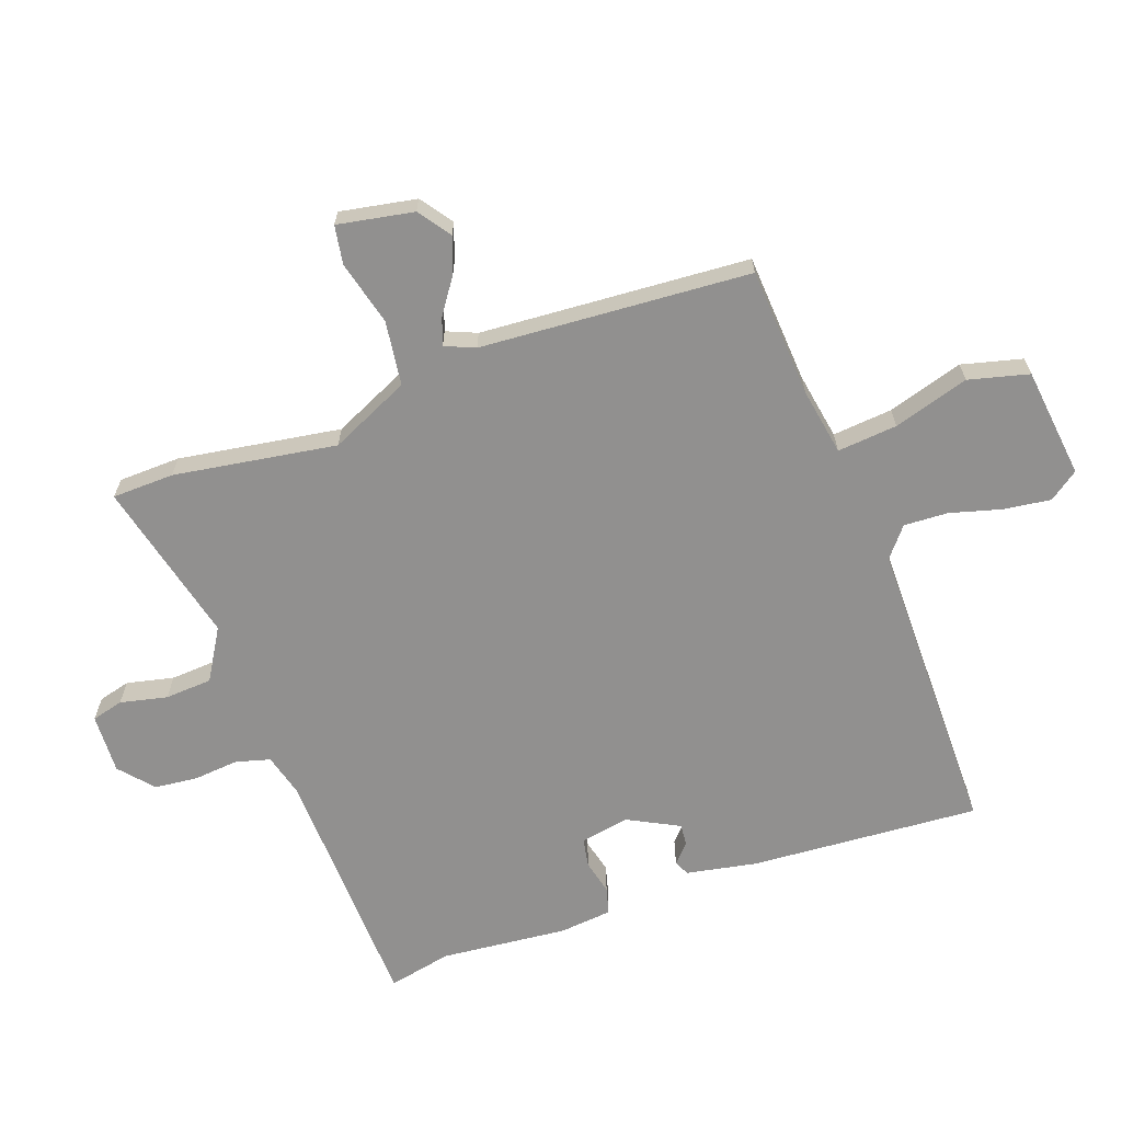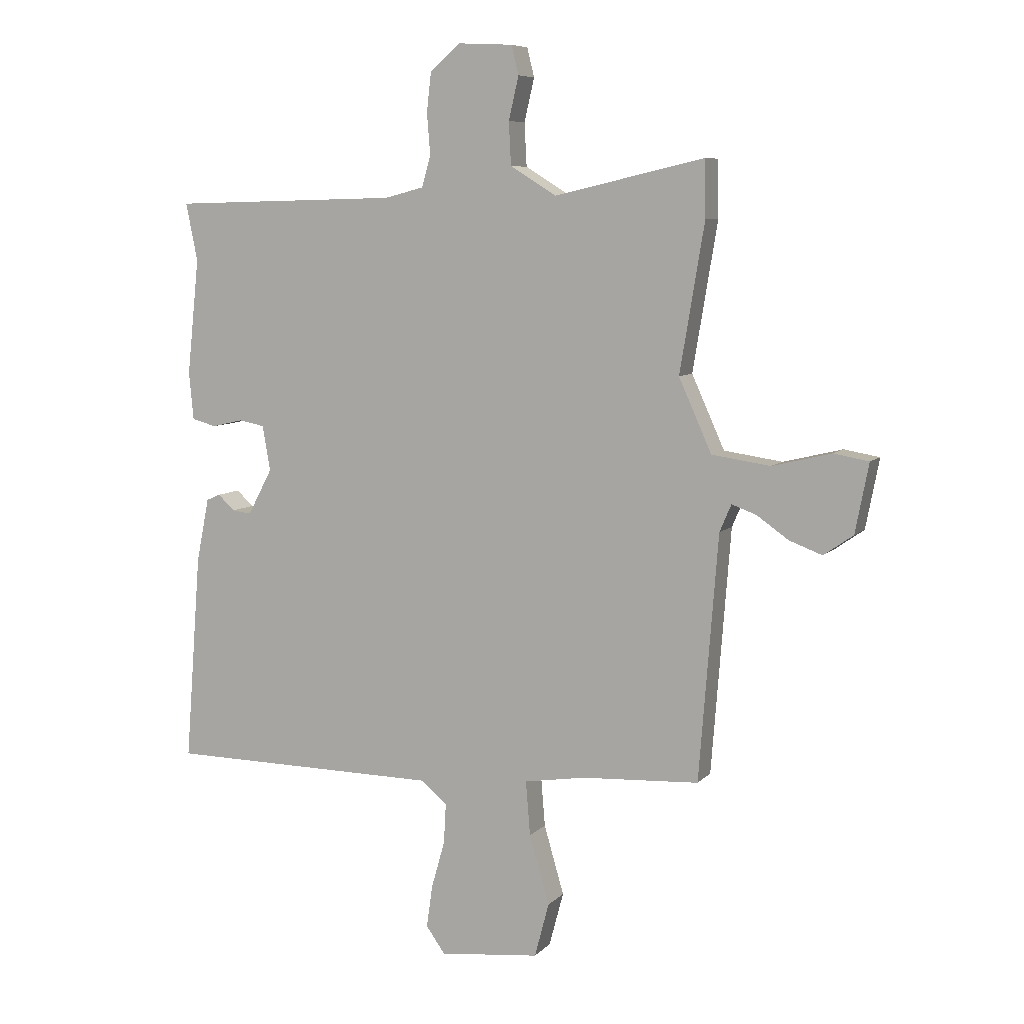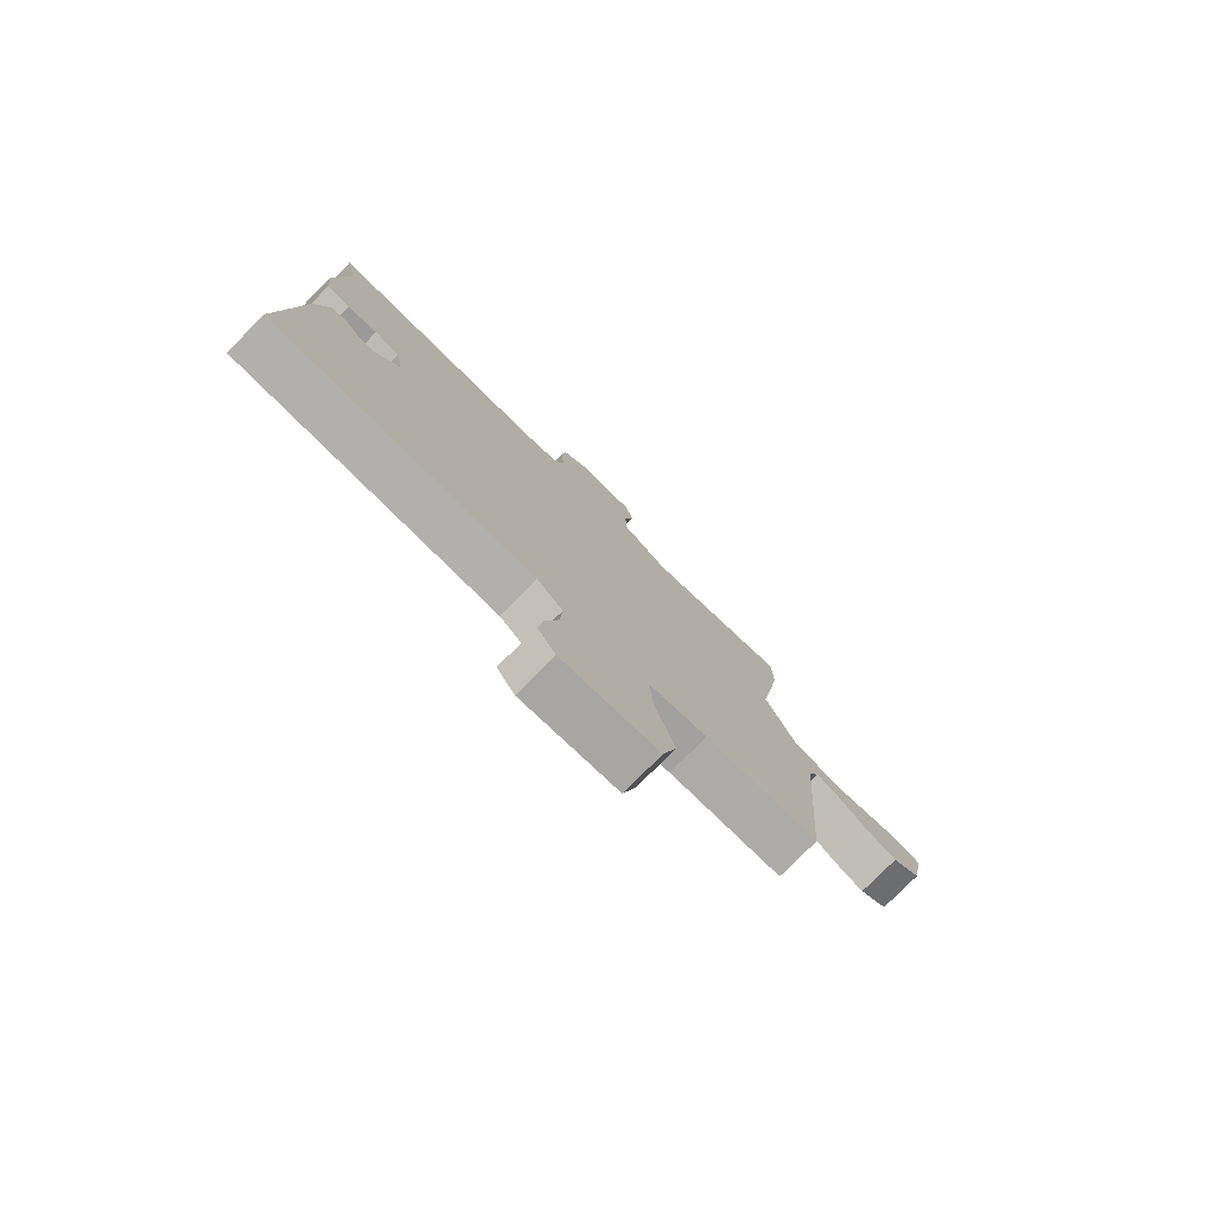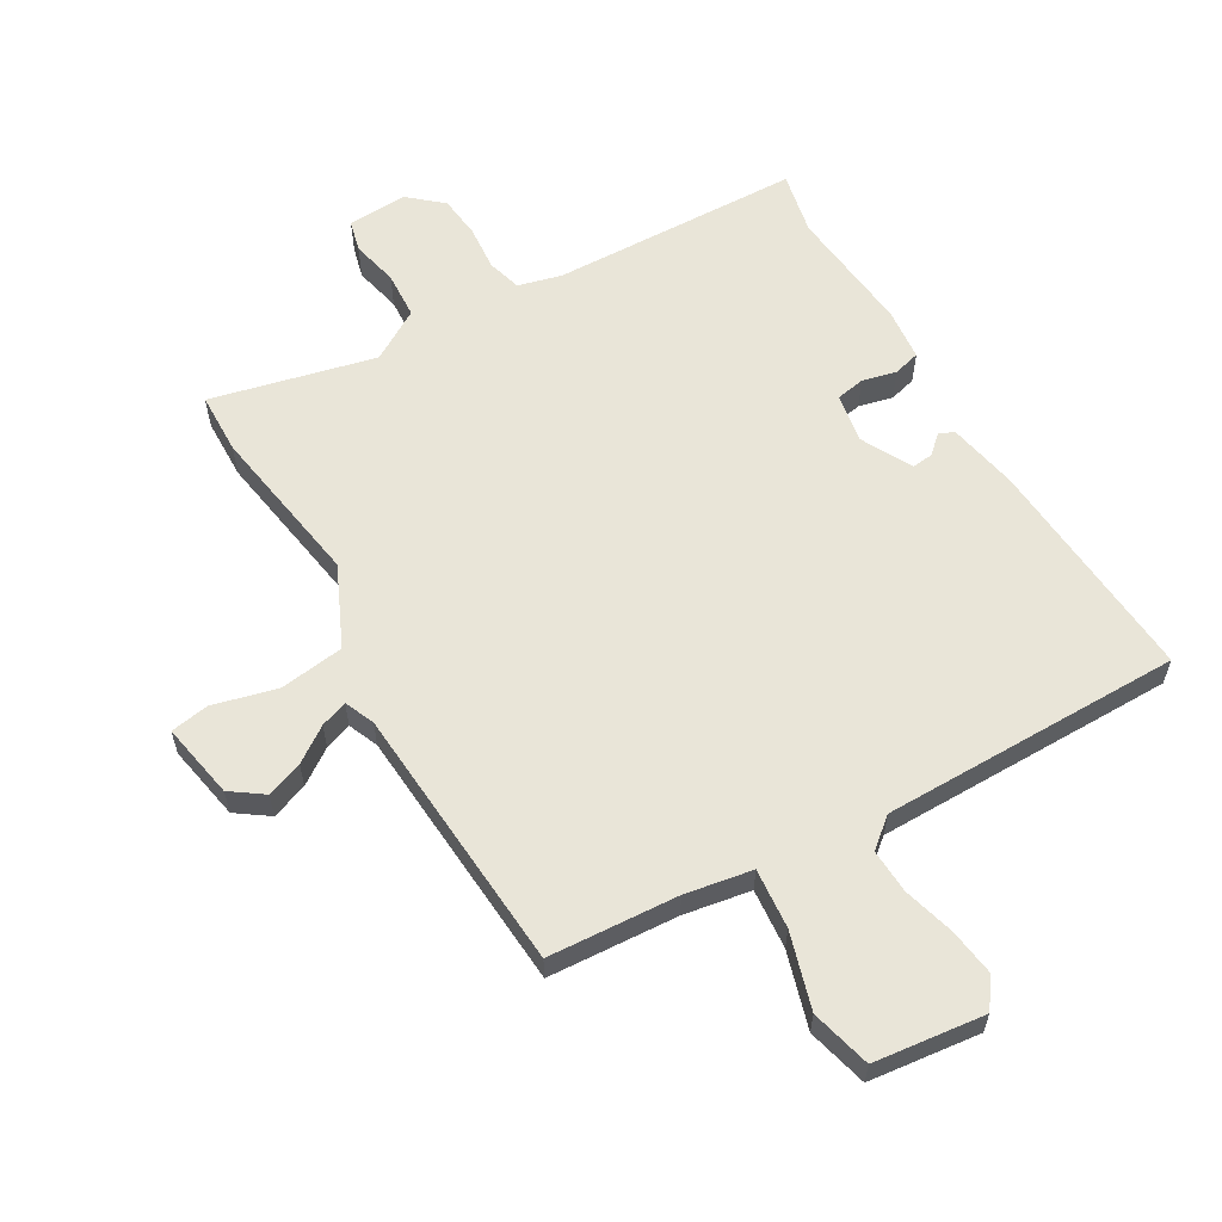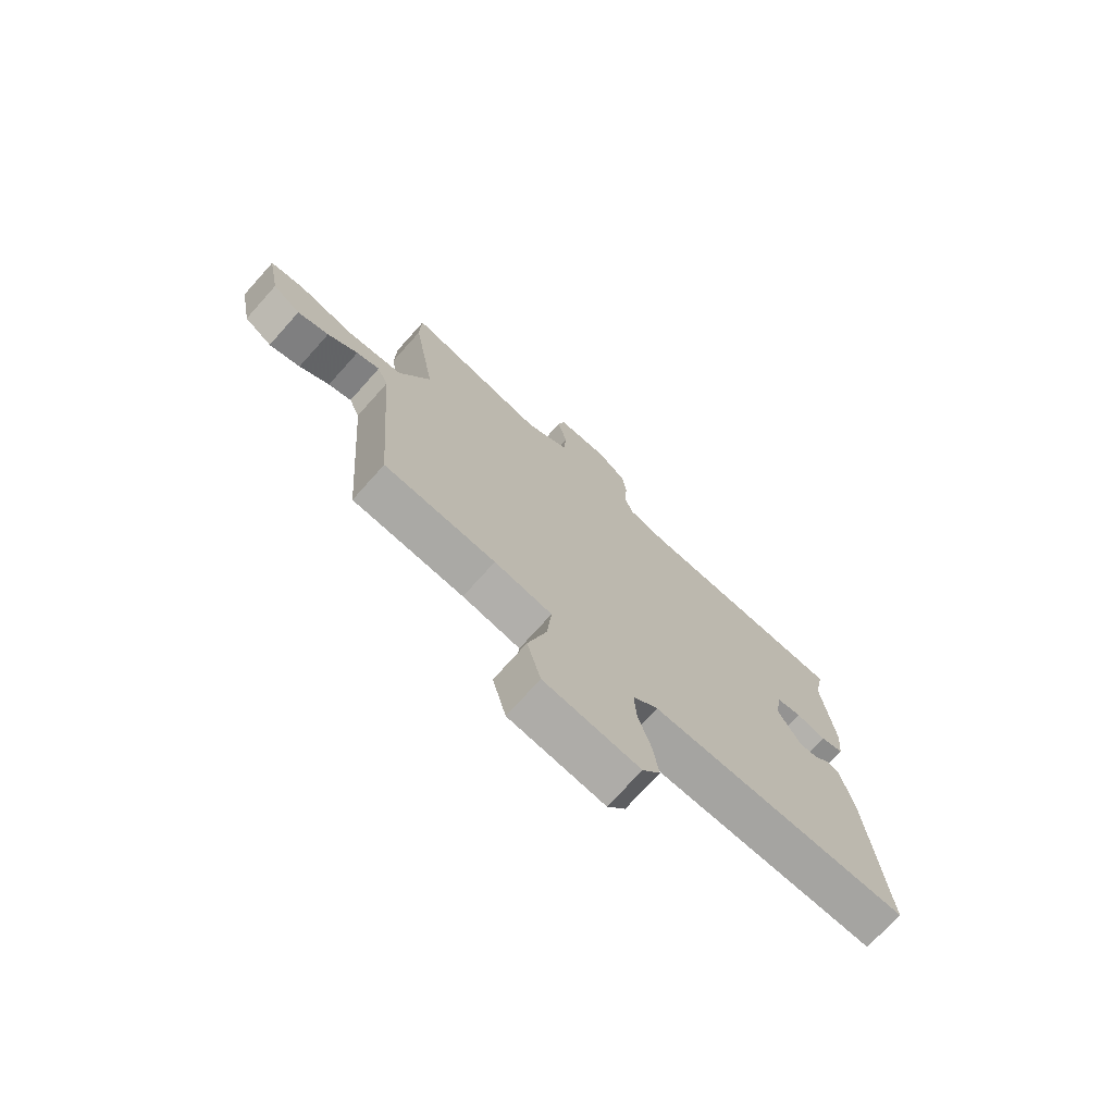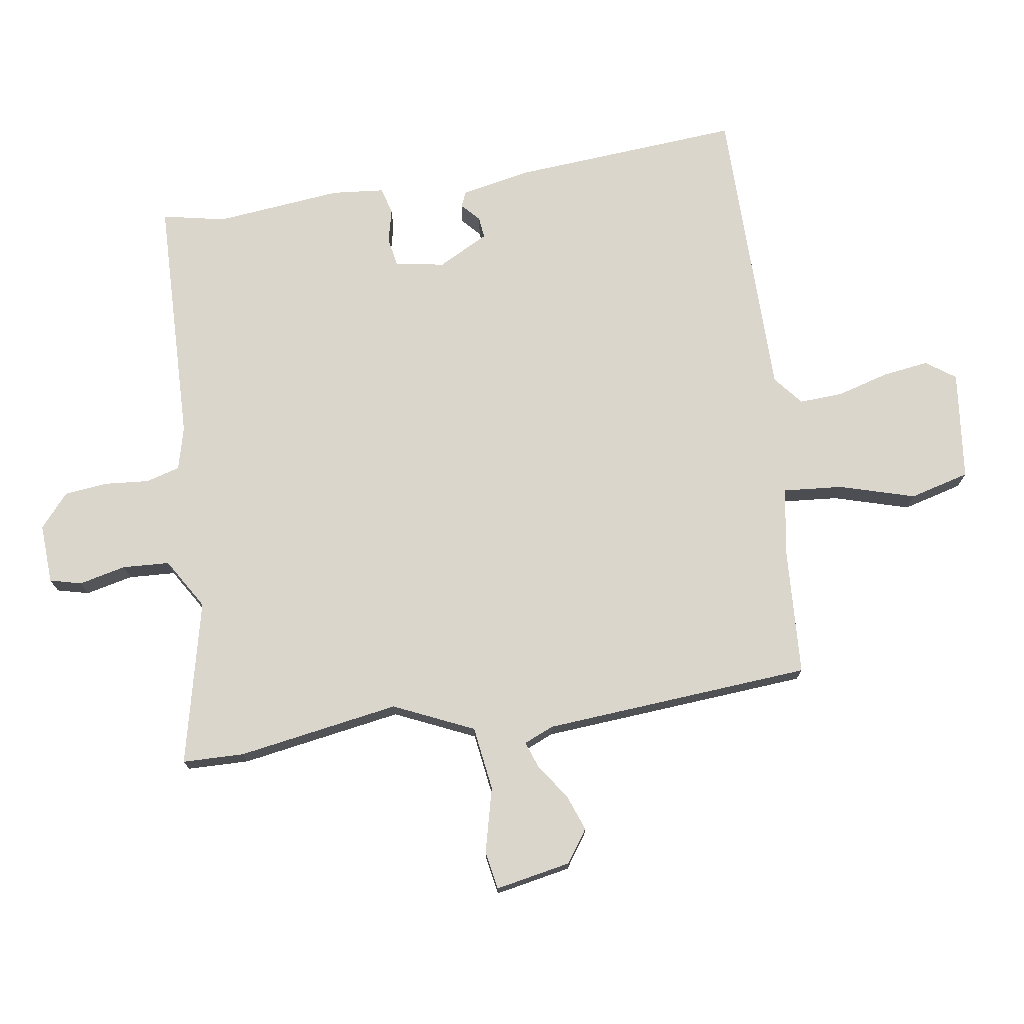
<metadata>
{"format":"obj","ext":"obj","renderer":"f3d","projection":"perspective","resolution":1024,"background":"white","views":[{"elev":-65.7,"azim":110.3,"up":"+Y"},{"elev":7.6,"azim":23.1,"up":"+Z"},{"elev":-78.4,"azim":-44.7,"up":"+Z"},{"elev":59.7,"azim":150.2,"up":"+Y"},{"elev":-73.7,"azim":138.1,"up":"+Z"},{"elev":73.9,"azim":81.5,"up":"+Y"}]}
</metadata>
<code>
v 0.497 0.07 -0.468
v 0.285 0.07 -0.48
v 0.175 0.07 -0.498
v 0.183 0.07 -0.596
v 0.219 0.07 -0.72
v 0.193 0.07 -0.818
v 0.012 0.07 -0.838
v -0.022 0.07 -0.79
v -0.011 0.07 -0.713
v 0.013 0.07 -0.629
v 0.017 0.07 -0.557
v -0.031 0.07 -0.517
v -0.523 0.07 -0.513
v -0.494 0.07 -0.138
v -0.471 0.07 -0.023
v -0.446 0.07 -0.012
v -0.416 0.07 -0.04
v -0.381 0.07 -0.044
v -0.337 0.07 0.039
v -0.351 0.07 0.12
v -0.398 0.07 0.129
v -0.454 0.07 0.116
v -0.498 0.07 0.128
v -0.506 0.07 0.214
v -0.484 0.07 0.422
v -0.505 0.07 0.526
v -0.095 0.07 0.536
v -0.024 0.07 0.554
v -0.008 0.07 0.61
v -0.014 0.07 0.684
v -0.006 0.07 0.754
v 0.049 0.07 0.801
v 0.147 0.07 0.796
v 0.16 0.07 0.744
v 0.142 0.07 0.667
v 0.146 0.07 0.59
v 0.229 0.07 0.539
v 0.498 0.07 0.601
v 0.5 0.07 0.5
v 0.456 0.07 0.235
v 0.515 0.07 0.104
v 0.62 0.07 0.089
v 0.726 0.07 0.115
v 0.789 0.07 0.104
v 0.765 0.07 -0.02
v 0.712 0.07 -0.057
v 0.653 0.07 -0.035
v 0.596 0.07 0.005
v 0.552 0.07 0.021
v 0.531 0.07 -0.028
v 0.497 0 -0.468
v 0.285 0 -0.48
v 0.175 0 -0.498
v 0.183 0 -0.596
v 0.219 0 -0.72
v 0.193 0 -0.818
v 0.012 0 -0.838
v -0.022 0 -0.79
v -0.011 0 -0.713
v 0.013 0 -0.629
v 0.017 0 -0.557
v -0.031 0 -0.517
v -0.523 0 -0.513
v -0.494 0 -0.138
v -0.471 0 -0.023
v -0.446 0 -0.012
v -0.416 0 -0.04
v -0.381 0 -0.044
v -0.337 0 0.039
v -0.351 0 0.12
v -0.398 0 0.129
v -0.454 0 0.116
v -0.498 0 0.128
v -0.506 0 0.214
v -0.484 0 0.422
v -0.505 0 0.526
v -0.095 0 0.536
v -0.024 0 0.554
v -0.008 0 0.61
v -0.014 0 0.684
v -0.006 0 0.754
v 0.049 0 0.801
v 0.147 0 0.796
v 0.16 0 0.744
v 0.142 0 0.667
v 0.146 0 0.59
v 0.229 0 0.539
v 0.498 0 0.601
v 0.5 0 0.5
v 0.456 0 0.235
v 0.515 0 0.104
v 0.62 0 0.089
v 0.726 0 0.115
v 0.789 0 0.104
v 0.765 0 -0.02
v 0.712 0 -0.057
v 0.653 0 -0.035
v 0.596 0 0.005
v 0.552 0 0.021
v 0.531 0 -0.028
f 46 47 48
f 45 46 48
f 44 45 48
f 43 44 48
f 42 43 48
f 41 42 48 49
f 40 41 49 50
f 37 38 39 40
f 50 1 2
f 40 50 2
f 37 40 2
f 36 37 2
f 33 34 35
f 32 33 35
f 31 32 35
f 30 31 35
f 29 30 35
f 28 29 35 36
f 25 26 27
f 27 28 36
f 25 27 36
f 24 25 36
f 23 24 36
f 22 23 36
f 21 22 36
f 15 16 17
f 14 15 17
f 13 14 17
f 12 13 17
f 11 12 17 18
f 8 9 10
f 7 8 10
f 6 7 10
f 5 6 10
f 4 5 10
f 3 4 10 11
f 36 2 3
f 11 18 19
f 3 11 19
f 36 3 19
f 36 19 20
f 20 21 36
f 98 97 96
f 98 96 95
f 98 95 94
f 98 94 93
f 98 93 92
f 99 98 92 91
f 100 99 91 90
f 90 89 88 87
f 52 51 100
f 52 100 90
f 52 90 87
f 52 87 86
f 85 84 83
f 85 83 82
f 85 82 81
f 85 81 80
f 85 80 79
f 86 85 79 78
f 77 76 75
f 86 78 77
f 86 77 75
f 86 75 74
f 86 74 73
f 86 73 72
f 86 72 71
f 67 66 65
f 67 65 64
f 67 64 63
f 67 63 62
f 68 67 62 61
f 60 59 58
f 60 58 57
f 60 57 56
f 60 56 55
f 60 55 54
f 61 60 54 53
f 53 52 86
f 69 68 61
f 69 61 53
f 69 53 86
f 70 69 86
f 86 71 70
f 1 51 52 2
f 2 52 53 3
f 3 53 54 4
f 4 54 55 5
f 5 55 56 6
f 6 56 57 7
f 7 57 58 8
f 8 58 59 9
f 9 59 60 10
f 10 60 61 11
f 11 61 62 12
f 12 62 63 13
f 13 63 64 14
f 14 64 65 15
f 15 65 66 16
f 16 66 67 17
f 17 67 68 18
f 18 68 69 19
f 19 69 70 20
f 20 70 71 21
f 21 71 72 22
f 22 72 73 23
f 23 73 74 24
f 24 74 75 25
f 25 75 76 26
f 26 76 77 27
f 27 77 78 28
f 28 78 79 29
f 29 79 80 30
f 30 80 81 31
f 31 81 82 32
f 32 82 83 33
f 33 83 84 34
f 34 84 85 35
f 35 85 86 36
f 36 86 87 37
f 37 87 88 38
f 38 88 89 39
f 39 89 90 40
f 40 90 91 41
f 41 91 92 42
f 42 92 93 43
f 43 93 94 44
f 44 94 95 45
f 45 95 96 46
f 46 96 97 47
f 47 97 98 48
f 48 98 99 49
f 49 99 100 50
f 50 100 51 1

</code>
